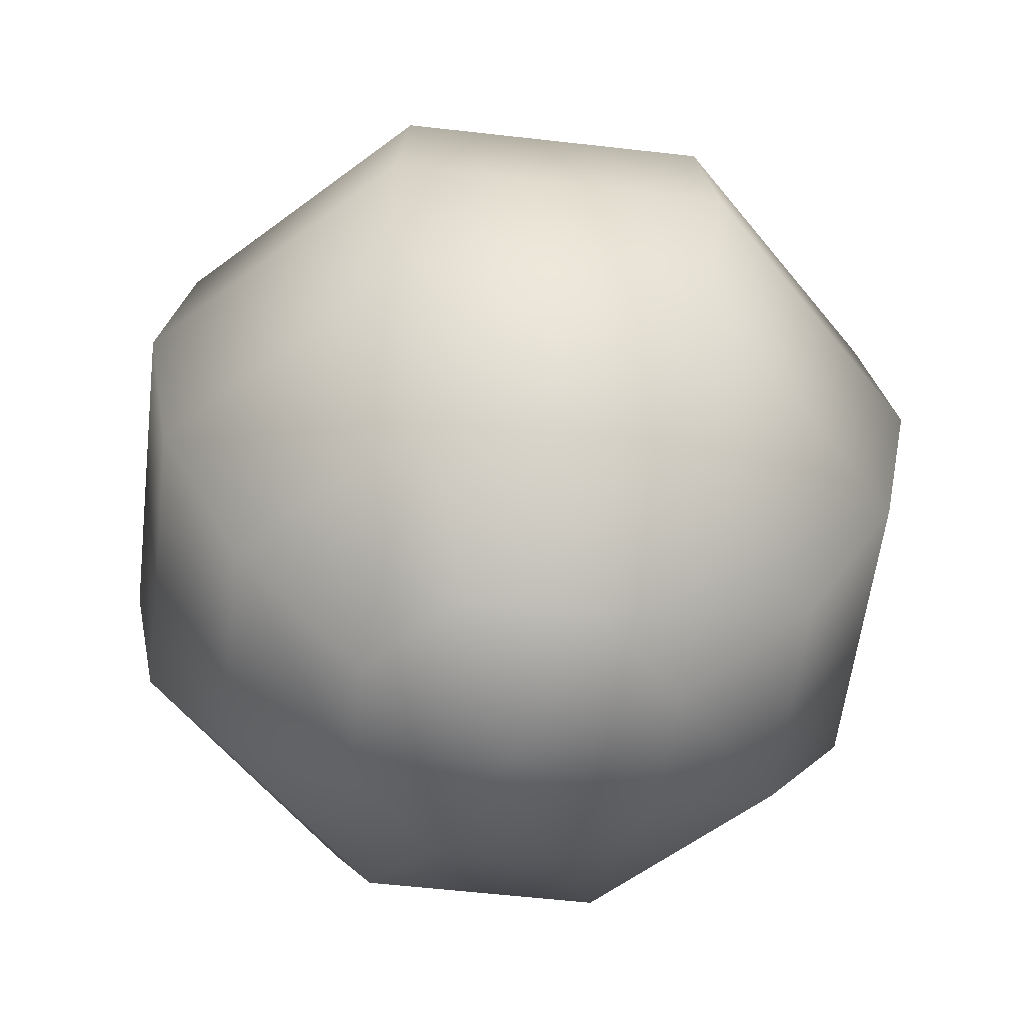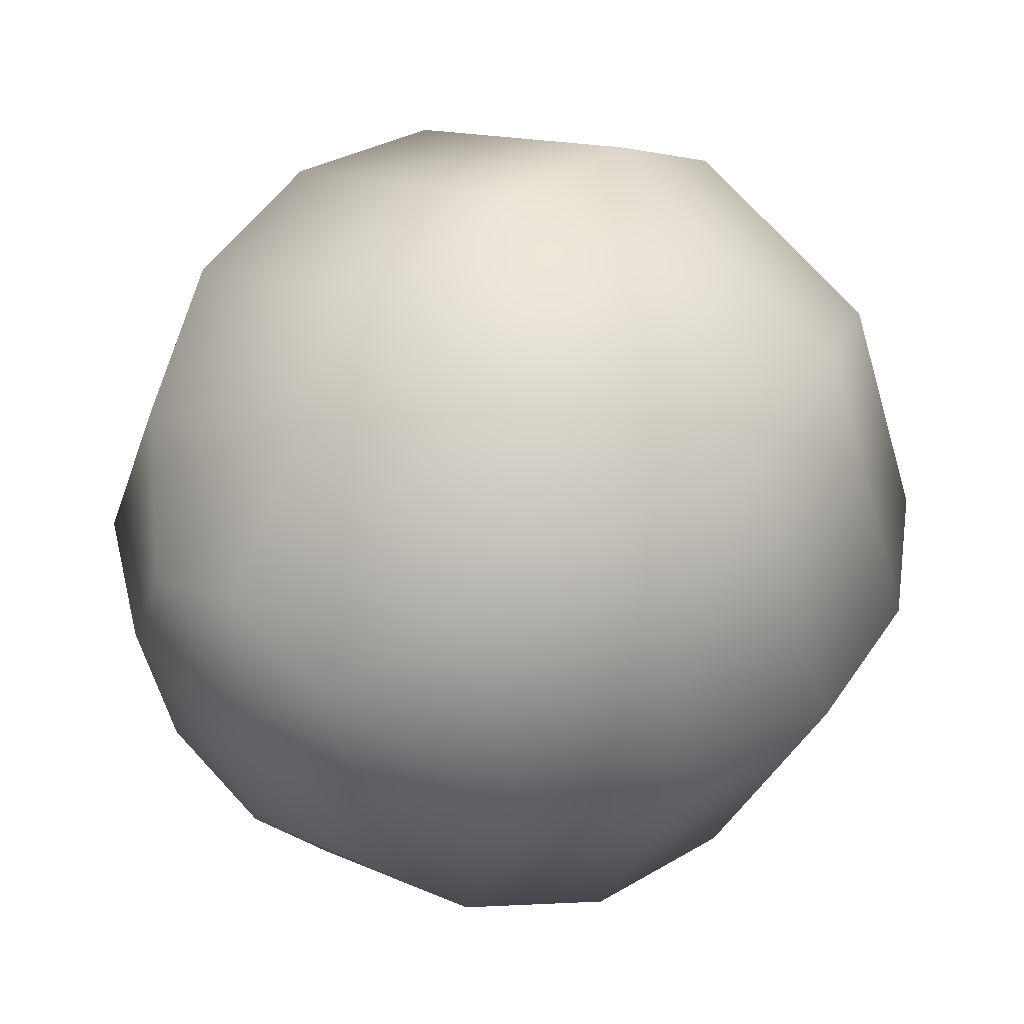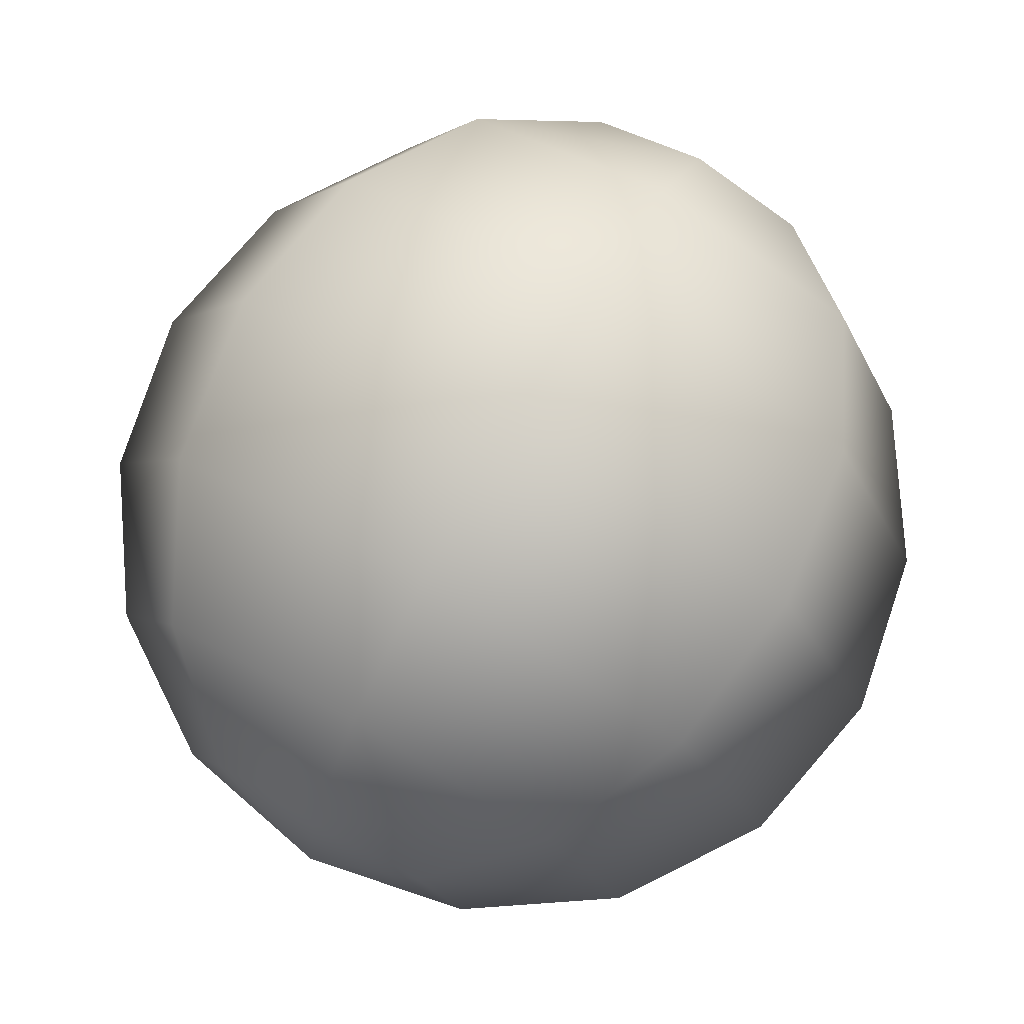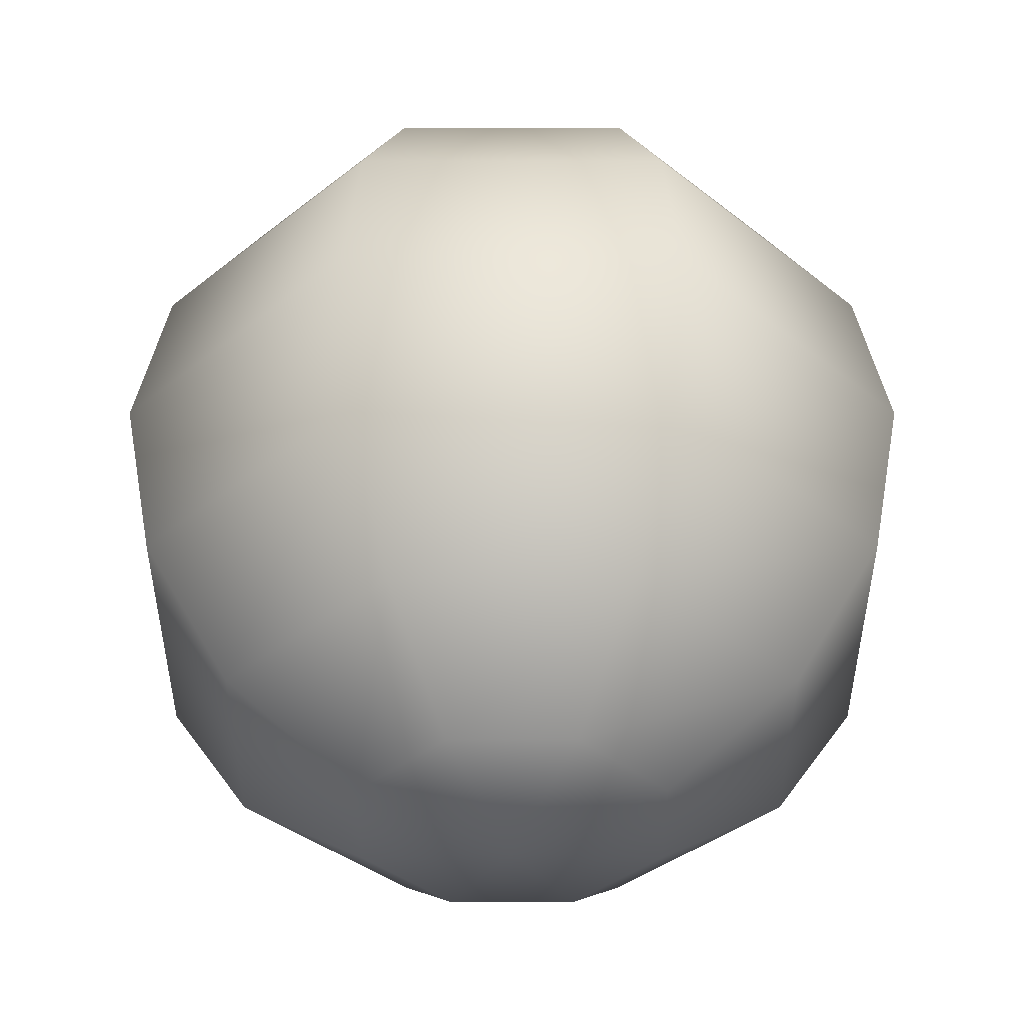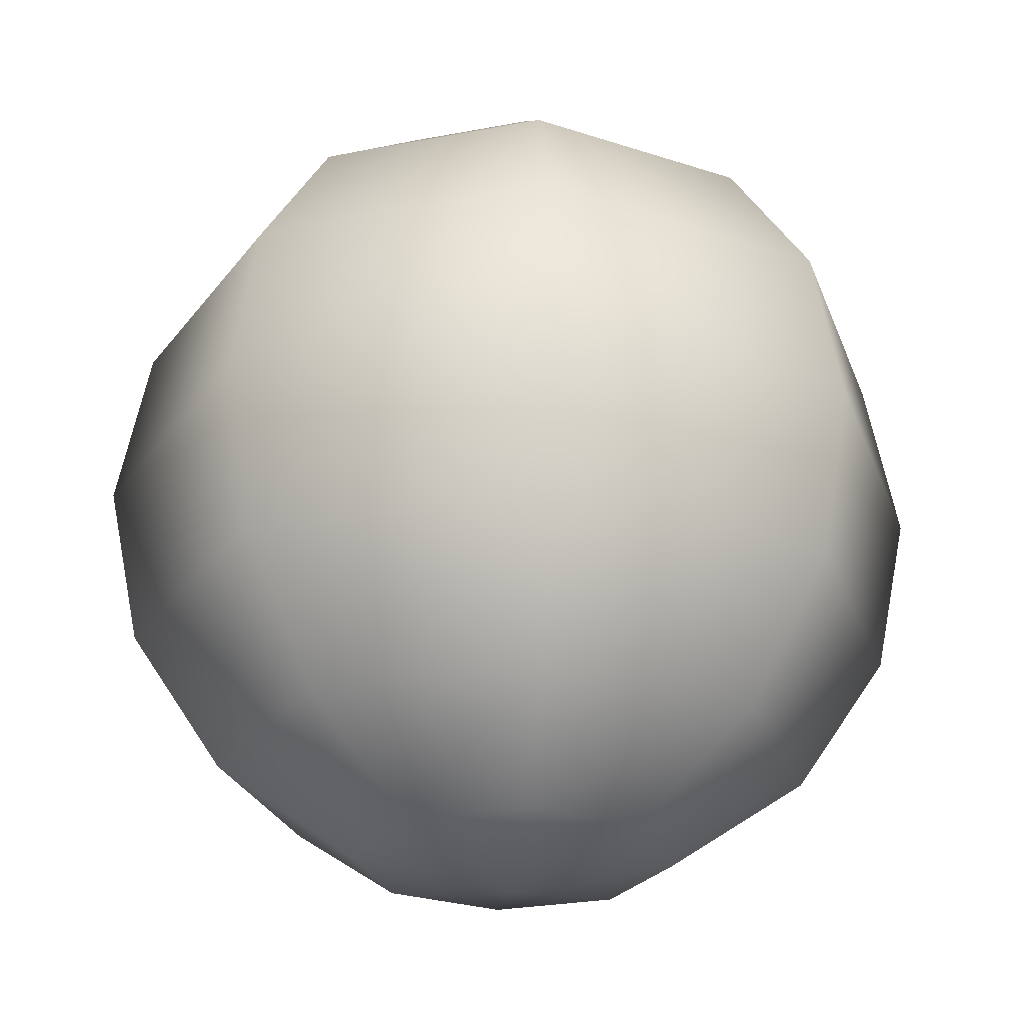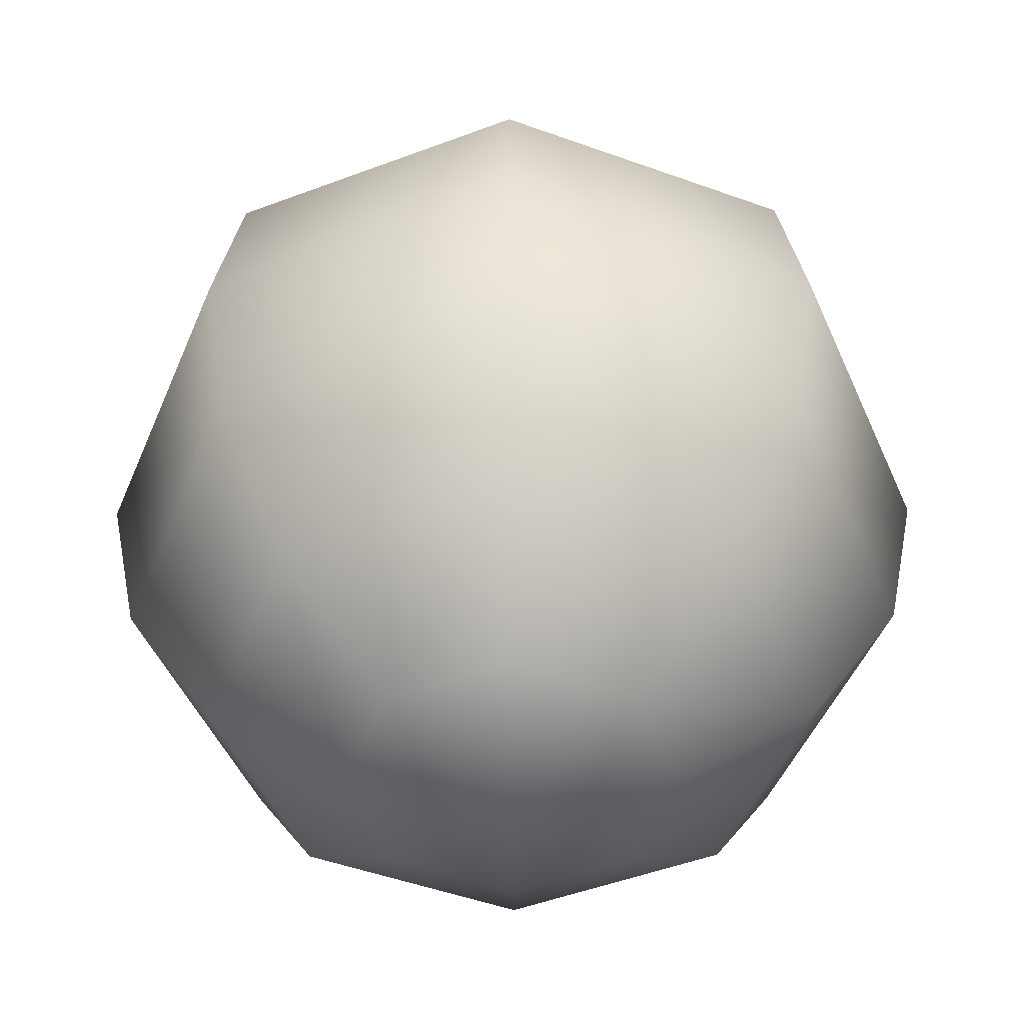
<metadata>
{"format":"obj","ext":"obj","renderer":"f3d","projection":"perspective","resolution":1024,"background":"white","views":[{"elev":-57.2,"azim":15.7,"up":"+Y"},{"elev":44.2,"azim":-137.4,"up":"+Z"},{"elev":78.6,"azim":29.7,"up":"+Z"},{"elev":-38.5,"azim":-157.5,"up":"+Y"},{"elev":-25.8,"azim":84.6,"up":"+Y"},{"elev":-48.4,"azim":0.4,"up":"+Y"}]}
</metadata>
<code>
v 3.684 -105.1 -3.684
v 0 -105.1 -5.21
v -3.684 -105.1 -3.684
v -5.21 -105.1 0
v -3.684 -105.1 3.684
v 0 -105.1 5.21
v 3.684 -105.1 3.684
v 5.21 -105.1 0
v 6.807 -102.1 -6.807
v 0 -102.1 -9.627
v -6.807 -102.1 -6.807
v -9.627 -102.1 0
v -6.807 -102.1 6.807
v 0 -102.1 9.627
v 6.807 -102.1 6.807
v 9.627 -102.1 0
v 8.894 -97.7 -8.894
v 0 -97.7 -12.58
v -8.894 -97.7 -8.894
v -12.58 -97.7 0
v -8.894 -97.7 8.894
v 0 -97.7 12.58
v 8.894 -97.7 8.894
v 12.58 -97.7 0
v 9.627 -92.49 -9.627
v 0 -92.49 -13.61
v -9.627 -92.49 -9.627
v -13.61 -92.49 0
v -9.627 -92.49 9.627
v 0 -92.49 13.61
v 9.627 -92.49 9.627
v 13.61 -92.49 0
v 8.894 -87.28 -8.894
v 0 -87.28 -12.58
v -8.894 -87.28 -8.894
v -12.58 -87.28 0
v -8.894 -87.28 8.894
v 0 -87.28 12.58
v 8.894 -87.28 8.894
v 12.58 -87.28 0
v 6.807 -82.86 -6.807
v 0 -82.86 -9.627
v -6.807 -82.86 -6.807
v -9.627 -82.86 0
v -6.807 -82.86 6.807
v 0 -82.86 9.627
v 6.807 -82.86 6.807
v 9.627 -82.86 0
v 3.684 -79.91 -3.684
v 0 -79.91 -5.21
v -3.684 -79.91 -3.684
v -5.21 -79.91 0
v -3.684 -79.91 3.684
v 0 -79.91 5.21
v 3.684 -79.91 3.684
v 5.21 -79.91 0
v 0 -106.1 0
v 0 -78.87 0
f 1 2 10 9
f 2 3 11 10
f 3 4 12 11
f 4 5 13 12
f 5 6 14 13
f 6 7 15 14
f 7 8 16 15
f 8 1 9 16
f 9 10 18 17
f 10 11 19 18
f 11 12 20 19
f 12 13 21 20
f 13 14 22 21
f 14 15 23 22
f 15 16 24 23
f 16 9 17 24
f 17 18 26 25
f 18 19 27 26
f 19 20 28 27
f 20 21 29 28
f 21 22 30 29
f 22 23 31 30
f 23 24 32 31
f 24 17 25 32
f 25 26 34 33
f 26 27 35 34
f 27 28 36 35
f 28 29 37 36
f 29 30 38 37
f 30 31 39 38
f 31 32 40 39
f 32 25 33 40
f 33 34 42 41
f 34 35 43 42
f 35 36 44 43
f 36 37 45 44
f 37 38 46 45
f 38 39 47 46
f 39 40 48 47
f 40 33 41 48
f 41 42 50 49
f 42 43 51 50
f 43 44 52 51
f 44 45 53 52
f 45 46 54 53
f 46 47 55 54
f 47 48 56 55
f 48 41 49 56
f 2 1 57
f 3 2 57
f 4 3 57
f 5 4 57
f 6 5 57
f 7 6 57
f 8 7 57
f 1 8 57
f 49 50 58
f 50 51 58
f 51 52 58
f 52 53 58
f 53 54 58
f 54 55 58
f 55 56 58
f 56 49 58

</code>
